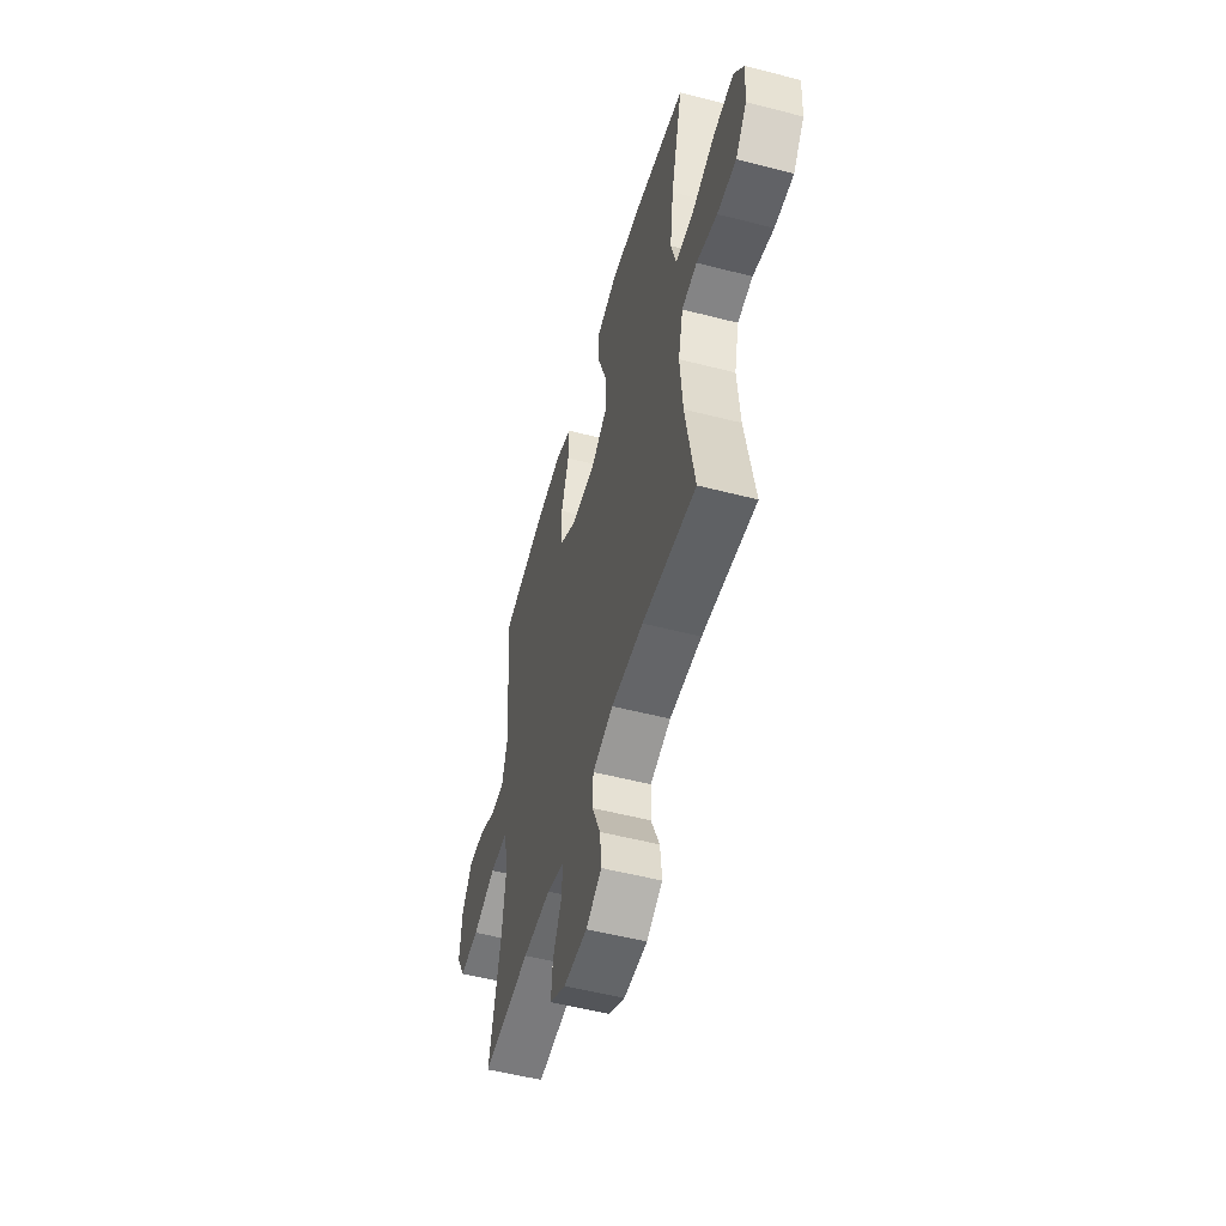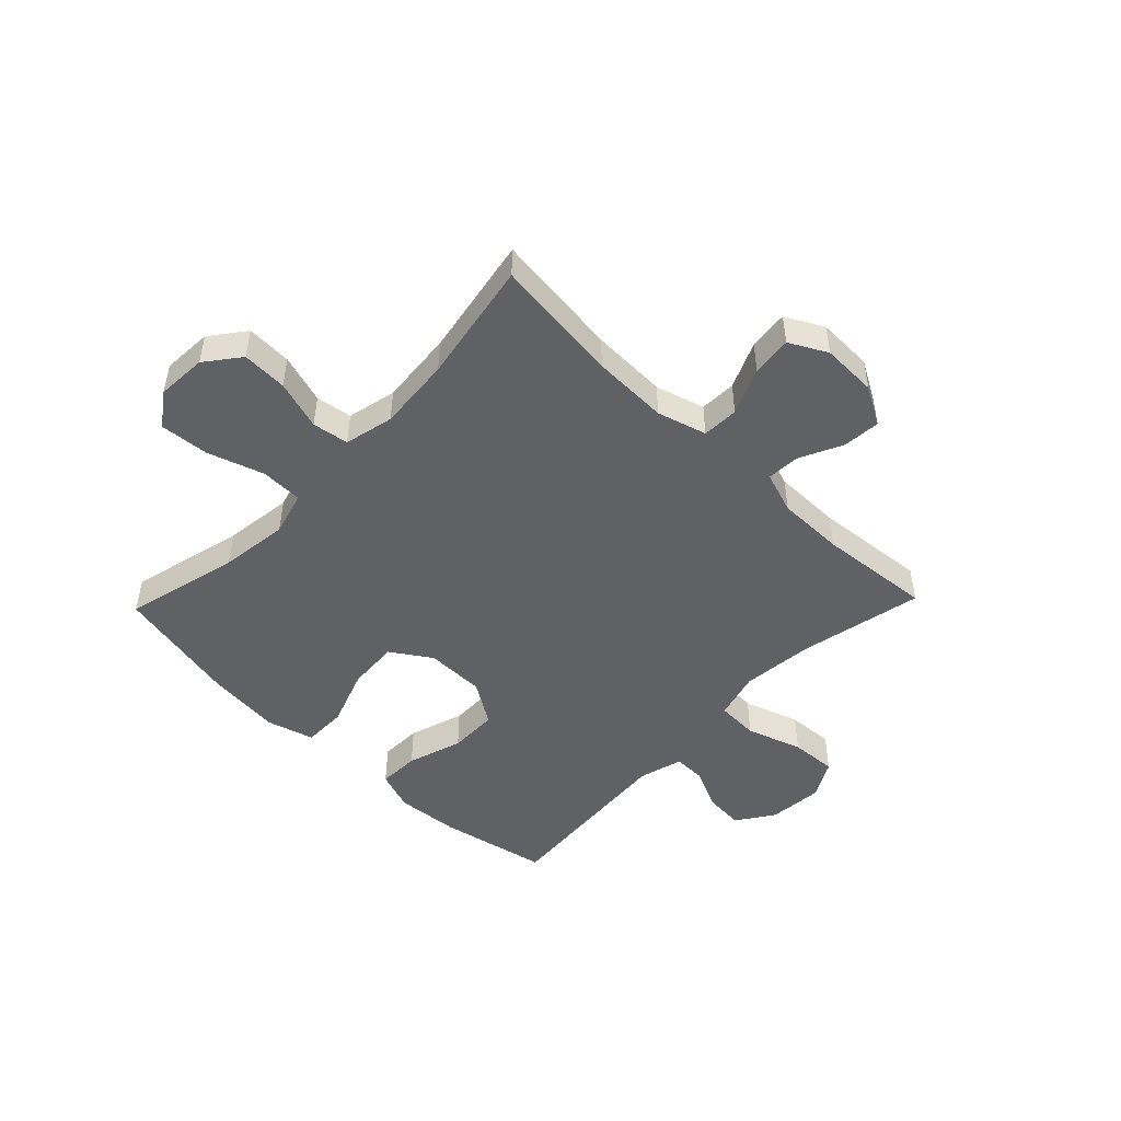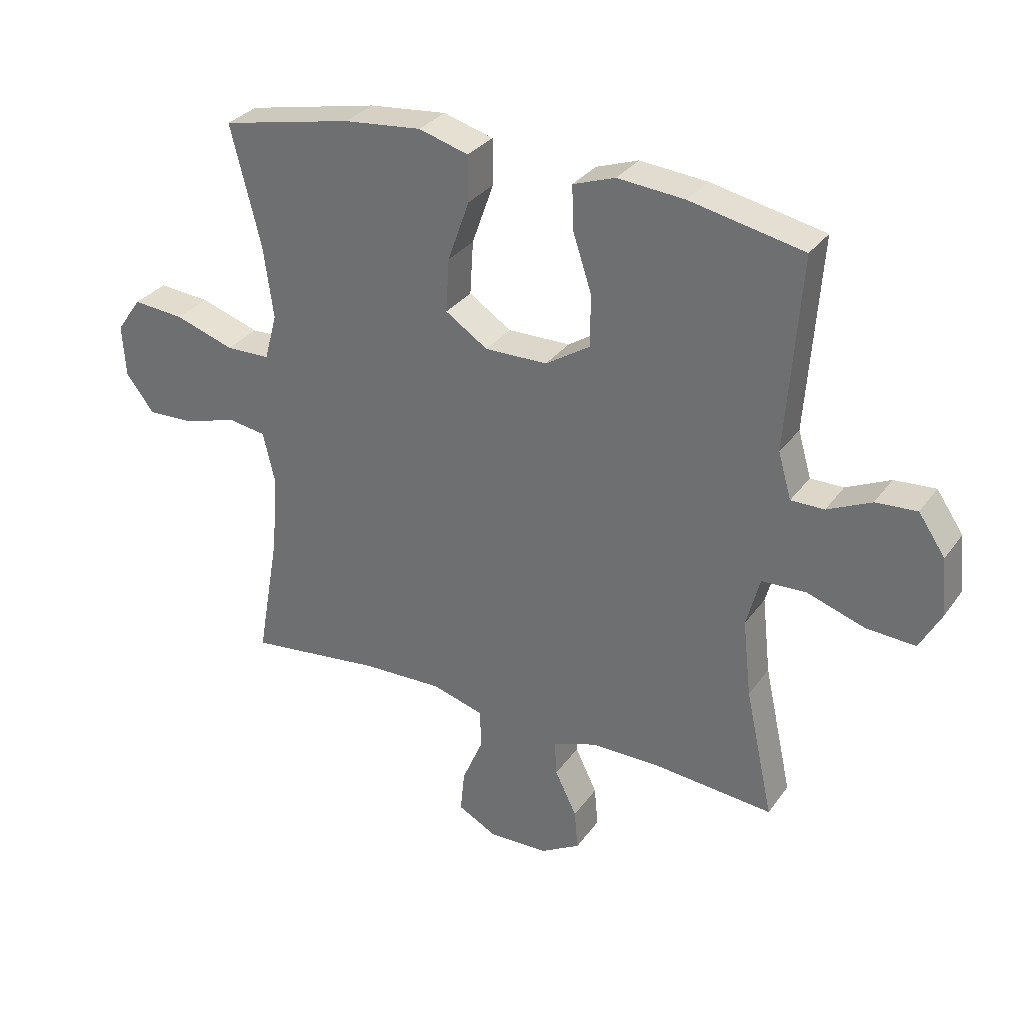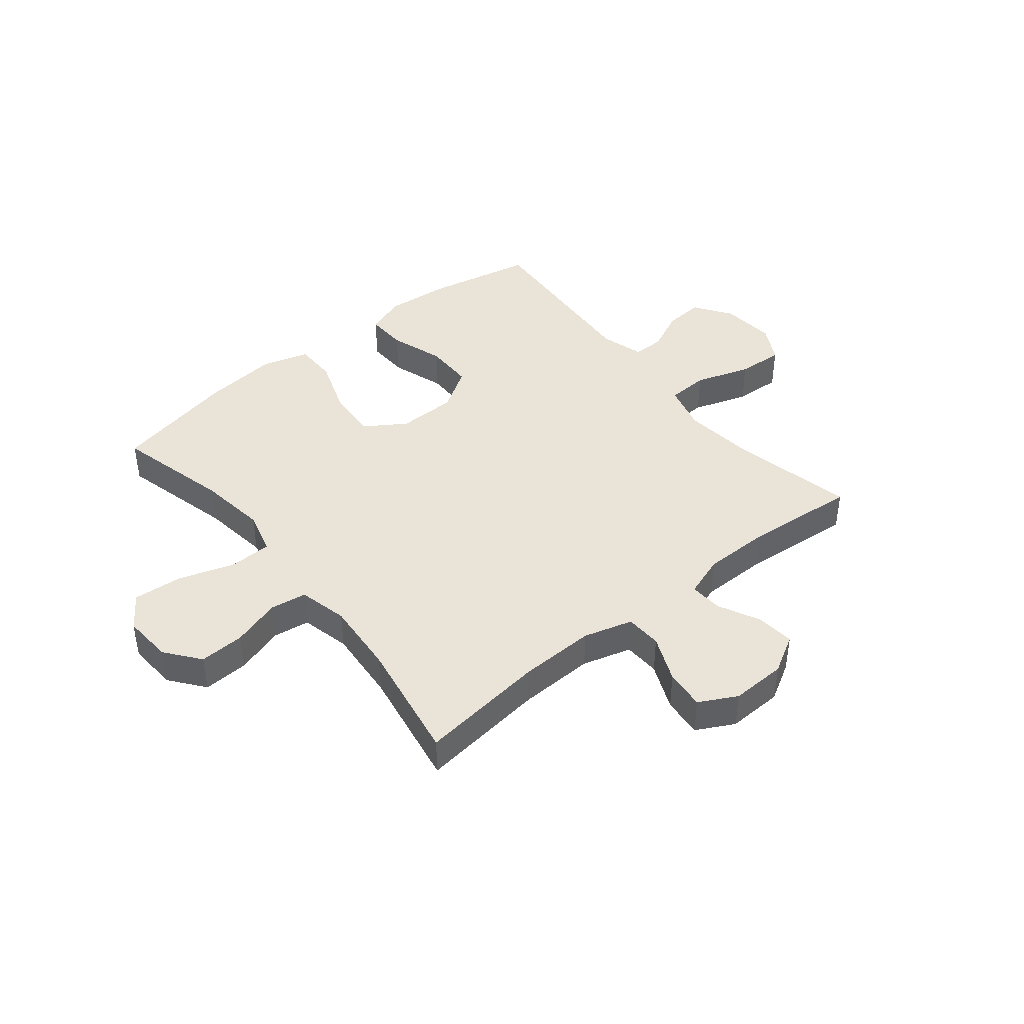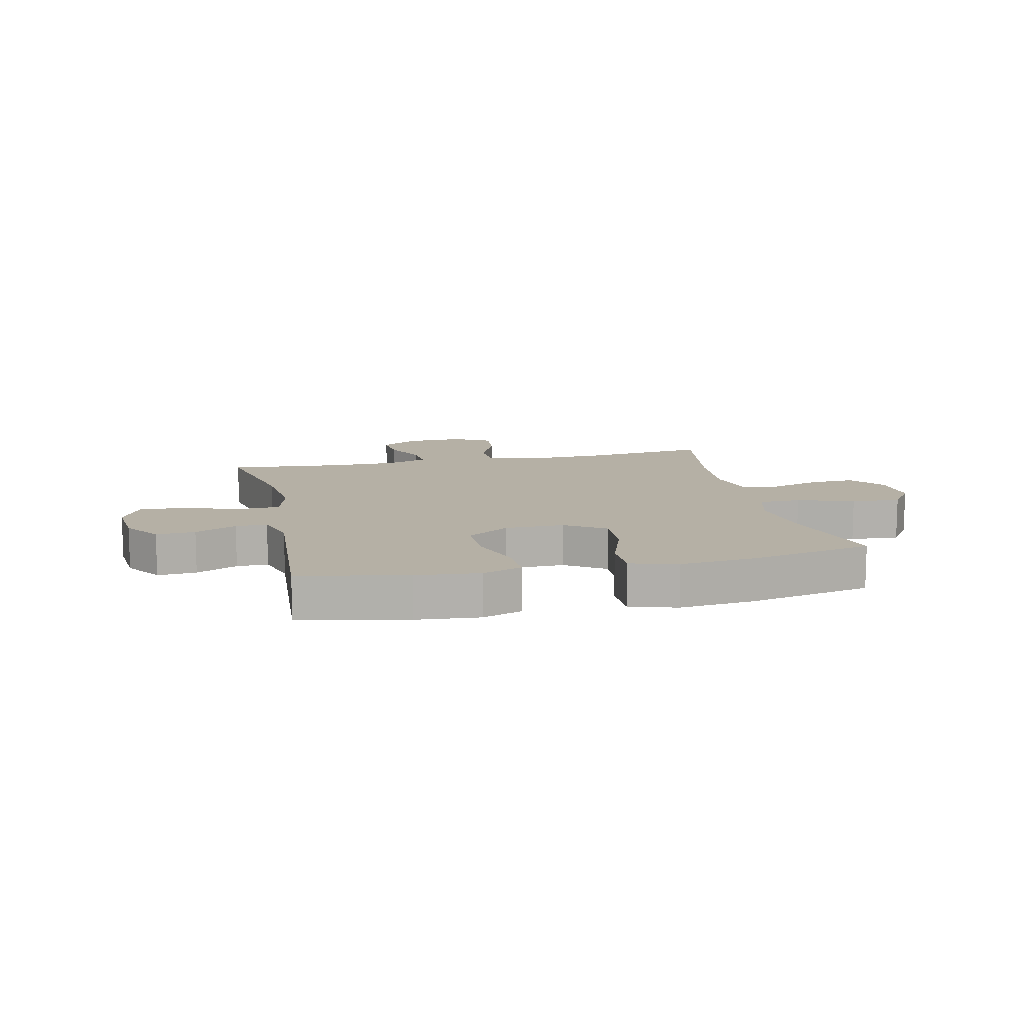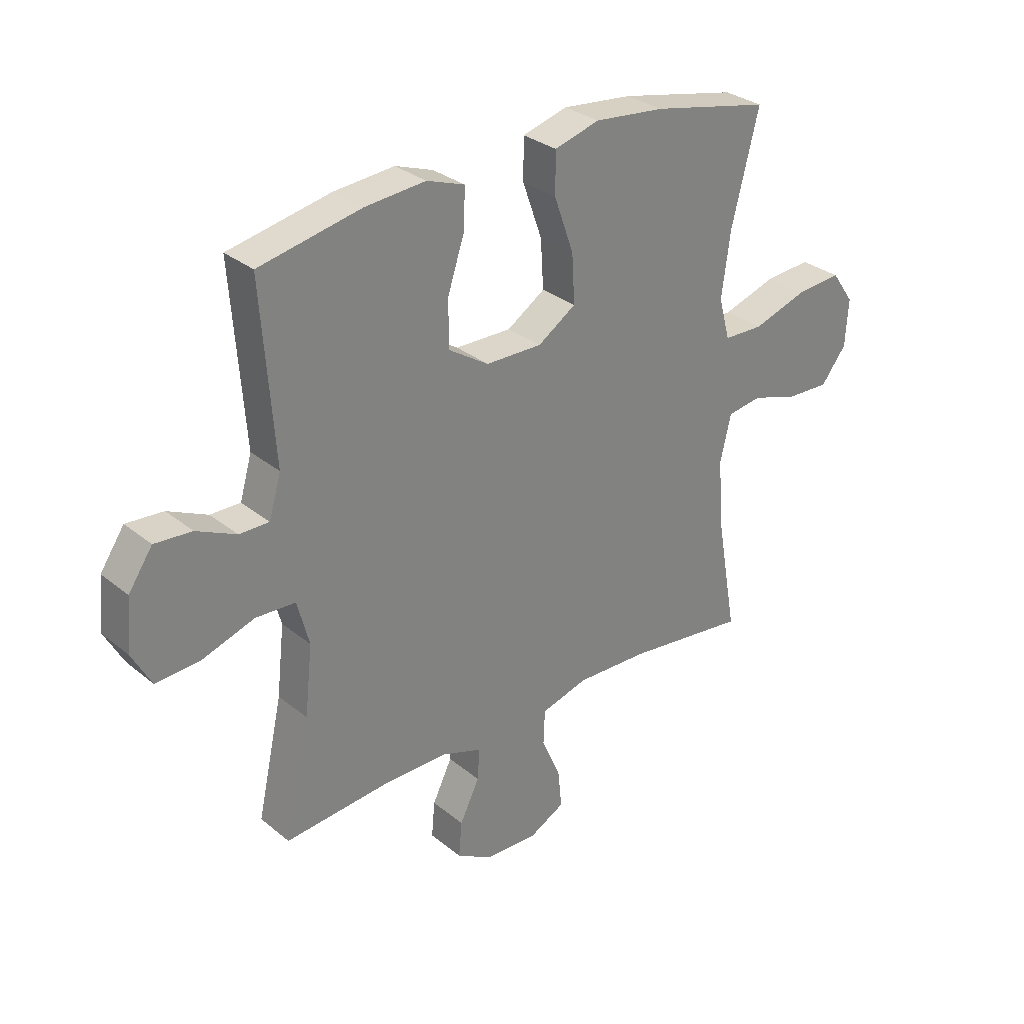
<metadata>
{"format":"obj","ext":"obj","renderer":"f3d","projection":"perspective","resolution":1024,"background":"white","views":[{"elev":-53.0,"azim":74.5,"up":"+Z"},{"elev":-49.1,"azim":136.1,"up":"+Y"},{"elev":31.1,"azim":-150.6,"up":"+Z"},{"elev":42.8,"azim":140.9,"up":"+Y"},{"elev":11.7,"azim":-12.7,"up":"+Y"},{"elev":30.2,"azim":-40.4,"up":"+Z"}]}
</metadata>
<code>
o path9036
v -0.2925 0.0375 -0.4579
v -0.1723 0.0375 -0.458
v -0.09749 0.0375 -0.4835
v -0.1012 0.0375 -0.5434
v -0.1384 0.0375 -0.6197
v -0.1444 0.0375 -0.6877
v -0.07604 0.0375 -0.7265
v 0.02402 0.0375 -0.7293
v 0.0915 0.0375 -0.6934
v 0.08419 0.0375 -0.6212
v 0.04796 0.0375 -0.5373
v 0.0507 0.0375 -0.4716
v 0.1393 0.0375 -0.4459
v 0.2763 0.0375 -0.4496
v 0.5059 0.0375 -0.4765
v 0.4671 0.0375 -0.2565
v 0.4563 0.0375 -0.1238
v 0.477 0.0375 -0.03479
v 0.5425 0.0375 -0.02489
v 0.6312 0.0375 -0.05216
v 0.7128 0.0375 -0.05543
v 0.7611 0.0375 0.006691
v 0.7668 0.0375 0.09654
v 0.7245 0.0375 0.1567
v 0.6366 0.0375 0.1494
v 0.5349 0.0375 0.116
v 0.4592 0.0375 0.1178
v 0.4376 0.0375 0.1968
v 0.4541 0.0375 0.3195
v 0.5059 0.0375 0.5254
v 0.2815 0.0375 0.5724
v 0.1482 0.0375 0.5857
v 0.06309 0.0375 0.5612
v 0.06281 0.0375 0.4833
v 0.09972 0.0375 0.3795
v 0.1052 0.0375 0.288
v 0.03298 0.0375 0.2404
v -0.07382 0.0375 0.2416
v -0.1497 0.0375 0.2898
v -0.1506 0.0375 0.3779
v -0.1183 0.0375 0.4765
v -0.1159 0.0375 0.5509
v -0.1876 0.0375 0.5759
v -0.3022 0.0375 0.5657
v -0.4958 0.0375 0.5254
v -0.4717 0.0375 0.1954
v -0.4943 0.0375 0.1173
v -0.5511 0.0375 0.1176
v -0.6262 0.0375 0.1523
v -0.6967 0.0375 0.1574
v -0.7423 0.0375 0.09034
v -0.7514 0.0375 -0.007774
v -0.7147 0.0375 -0.07473
v -0.631 0.0375 -0.06953
v -0.5316 0.0375 -0.0361
v -0.4562 0.0375 -0.03956
v -0.4333 0.0375 -0.1249
v -0.4477 0.0375 -0.2564
v -0.4958 0.0375 -0.4765
v -0.2925 -0.0375 -0.4579
v -0.1723 -0.0375 -0.458
v -0.09749 -0.0375 -0.4835
v -0.1012 -0.0375 -0.5434
v -0.1384 -0.0375 -0.6197
v -0.1444 -0.0375 -0.6877
v -0.07604 -0.0375 -0.7265
v 0.02402 -0.0375 -0.7293
v 0.0915 -0.0375 -0.6934
v 0.08419 -0.0375 -0.6212
v 0.04796 -0.0375 -0.5373
v 0.0507 -0.0375 -0.4716
v 0.1393 -0.0375 -0.4459
v 0.2763 -0.0375 -0.4496
v 0.5059 -0.0375 -0.4765
v 0.4671 -0.0375 -0.2565
v 0.4563 -0.0375 -0.1238
v 0.477 -0.0375 -0.03479
v 0.5425 -0.0375 -0.02489
v 0.6312 -0.0375 -0.05216
v 0.7128 -0.0375 -0.05543
v 0.7611 -0.0375 0.006691
v 0.7668 -0.0375 0.09654
v 0.7245 -0.0375 0.1567
v 0.6366 -0.0375 0.1494
v 0.5349 -0.0375 0.116
v 0.4592 -0.0375 0.1178
v 0.4376 -0.0375 0.1968
v 0.4541 -0.0375 0.3195
v 0.5059 -0.0375 0.5254
v 0.2815 -0.0375 0.5724
v 0.1482 -0.0375 0.5857
v 0.06309 -0.0375 0.5612
v 0.06281 -0.0375 0.4833
v 0.09972 -0.0375 0.3795
v 0.1052 -0.0375 0.288
v 0.03298 -0.0375 0.2404
v -0.07382 -0.0375 0.2416
v -0.1497 -0.0375 0.2898
v -0.1506 -0.0375 0.3779
v -0.1183 -0.0375 0.4765
v -0.1159 -0.0375 0.5509
v -0.1876 -0.0375 0.5759
v -0.3022 -0.0375 0.5657
v -0.4958 -0.0375 0.5254
v -0.4717 -0.0375 0.1954
v -0.4943 -0.0375 0.1173
v -0.5511 -0.0375 0.1176
v -0.6262 -0.0375 0.1523
v -0.6967 -0.0375 0.1574
v -0.7423 -0.0375 0.09034
v -0.7514 -0.0375 -0.007774
v -0.7147 -0.0375 -0.07473
v -0.631 -0.0375 -0.06953
v -0.5316 -0.0375 -0.0361
v -0.4562 -0.0375 -0.03956
v -0.4333 -0.0375 -0.1249
v -0.4477 -0.0375 -0.2564
v -0.4958 -0.0375 -0.4765
v -0.7423 0.0375 0.09034
v -0.7514 0.0375 -0.007774
v -0.7147 0.0375 -0.07473
v -0.7147 0.0375 -0.07473
v -0.6967 0.0375 0.1574
v -0.631 0.0375 -0.06953
v -0.6262 0.0375 0.1523
v -0.5316 0.0375 -0.0361
v -0.5511 0.0375 0.1176
v -0.4943 0.0375 0.1173
v -0.4943 0.0375 0.1173
v -0.4562 0.0375 -0.03956
v -0.4562 0.0375 -0.03956
v -0.4717 0.0375 0.1954
v -0.4958 0.0375 0.5254
v -0.4958 0.0375 0.5254
v -0.4477 0.0375 -0.2564
v -0.4958 0.0375 -0.4765
v -0.4958 0.0375 -0.4765
v -0.4333 0.0375 -0.1249
v -0.3022 0.0375 0.5657
v -0.2925 0.0375 -0.4579
v -0.1876 0.0375 0.5759
v -0.1723 0.0375 -0.458
v -0.1159 0.0375 0.5509
v -0.1159 0.0375 0.5509
v -0.1497 0.0375 0.2898
v -0.1506 0.0375 0.3779
v -0.09749 0.0375 -0.4835
v -0.09749 0.0375 -0.4835
v -0.1183 0.0375 0.4765
v -0.07382 0.0375 0.2416
v -0.1384 0.0375 -0.6197
v -0.1444 0.0375 -0.6877
v -0.1444 0.0375 -0.6877
v -0.07604 0.0375 -0.7265
v -0.1012 0.0375 -0.5434
v 0.02402 0.0375 -0.7293
v 0.03298 0.0375 0.2404
v 0.0915 0.0375 -0.6934
v 0.0915 0.0375 -0.6934
v 0.1052 0.0375 0.288
v 0.04796 0.0375 -0.5373
v 0.0507 0.0375 -0.4716
v 0.0507 0.0375 -0.4716
v 0.08419 0.0375 -0.6212
v 0.1393 0.0375 -0.4459
v 0.06309 0.0375 0.5612
v 0.06309 0.0375 0.5612
v 0.06281 0.0375 0.4833
v 0.09972 0.0375 0.3795
v 0.1482 0.0375 0.5857
v 0.2763 0.0375 -0.4496
v 0.2815 0.0375 0.5724
v 0.5059 0.0375 0.5254
v 0.5059 0.0375 0.5254
v 0.4376 0.0375 0.1968
v 0.4541 0.0375 0.3195
v 0.4592 0.0375 0.1178
v 0.4592 0.0375 0.1178
v 0.4563 0.0375 -0.1238
v 0.477 0.0375 -0.03479
v 0.477 0.0375 -0.03479
v 0.4671 0.0375 -0.2565
v 0.5349 0.0375 0.116
v 0.5425 0.0375 -0.02489
v 0.5059 0.0375 -0.4765
v 0.5059 0.0375 -0.4765
v 0.6366 0.0375 0.1494
v 0.6312 0.0375 -0.05216
v 0.7128 0.0375 -0.05543
v 0.7245 0.0375 0.1567
v 0.7611 0.0375 0.006691
v 0.7668 0.0375 0.09654
v -0.7423 -0.0375 0.09034
v -0.7514 -0.0375 -0.007774
v -0.7147 -0.0375 -0.07473
v -0.7147 -0.0375 -0.07473
v -0.6967 -0.0375 0.1574
v -0.631 -0.0375 -0.06953
v -0.6262 -0.0375 0.1523
v -0.5316 -0.0375 -0.0361
v -0.5511 -0.0375 0.1176
v -0.4943 -0.0375 0.1173
v -0.4943 -0.0375 0.1173
v -0.4562 -0.0375 -0.03956
v -0.4562 -0.0375 -0.03956
v -0.4717 -0.0375 0.1954
v -0.4958 -0.0375 0.5254
v -0.4958 -0.0375 0.5254
v -0.4477 -0.0375 -0.2564
v -0.4958 -0.0375 -0.4765
v -0.4958 -0.0375 -0.4765
v -0.4333 -0.0375 -0.1249
v -0.3022 -0.0375 0.5657
v -0.2925 -0.0375 -0.4579
v -0.1876 -0.0375 0.5759
v -0.1723 -0.0375 -0.458
v -0.1159 -0.0375 0.5509
v -0.1159 -0.0375 0.5509
v -0.1497 -0.0375 0.2898
v -0.1506 -0.0375 0.3779
v -0.09749 -0.0375 -0.4835
v -0.09749 -0.0375 -0.4835
v -0.1183 -0.0375 0.4765
v -0.07382 -0.0375 0.2416
v -0.1384 -0.0375 -0.6197
v -0.1444 -0.0375 -0.6877
v -0.1444 -0.0375 -0.6877
v -0.07604 -0.0375 -0.7265
v -0.1012 -0.0375 -0.5434
v 0.02402 -0.0375 -0.7293
v 0.03298 -0.0375 0.2404
v 0.0915 -0.0375 -0.6934
v 0.0915 -0.0375 -0.6934
v 0.1052 -0.0375 0.288
v 0.04796 -0.0375 -0.5373
v 0.0507 -0.0375 -0.4716
v 0.0507 -0.0375 -0.4716
v 0.08419 -0.0375 -0.6212
v 0.1393 -0.0375 -0.4459
v 0.06309 -0.0375 0.5612
v 0.06309 -0.0375 0.5612
v 0.06281 -0.0375 0.4833
v 0.09972 -0.0375 0.3795
v 0.1482 -0.0375 0.5857
v 0.2763 -0.0375 -0.4496
v 0.2815 -0.0375 0.5724
v 0.5059 -0.0375 0.5254
v 0.5059 -0.0375 0.5254
v 0.4376 -0.0375 0.1968
v 0.4541 -0.0375 0.3195
v 0.4592 -0.0375 0.1178
v 0.4592 -0.0375 0.1178
v 0.4563 -0.0375 -0.1238
v 0.477 -0.0375 -0.03479
v 0.477 -0.0375 -0.03479
v 0.4671 -0.0375 -0.2565
v 0.5349 -0.0375 0.116
v 0.5425 -0.0375 -0.02489
v 0.5059 -0.0375 -0.4765
v 0.5059 -0.0375 -0.4765
v 0.6366 -0.0375 0.1494
v 0.6312 -0.0375 -0.05216
v 0.7128 -0.0375 -0.05543
v 0.7245 -0.0375 0.1567
v 0.7611 -0.0375 0.006691
v 0.7668 -0.0375 0.09654
f 213 223 215
f 243 246 244
f 193 199 197
f 204 202 200
f 193 198 199
f 214 209 210
f 223 213 220
f 204 219 202
f 202 201 200
f 246 250 247
f 225 228 229
f 204 224 219
f 221 236 216
f 209 216 212
f 226 228 225
f 256 245 259
f 215 223 217
f 230 238 228
f 265 266 261
f 206 220 213
f 193 194 198
f 234 251 249
f 238 229 228
f 243 244 242
f 253 245 256
f 257 258 261
f 216 236 224
f 262 261 258
f 245 253 239
f 257 254 258
f 212 216 224
f 202 219 206
f 231 253 254
f 239 253 231
f 206 213 207
f 242 244 240
f 216 209 214
f 236 239 231
f 219 220 206
f 265 262 263
f 234 250 243
f 231 254 251
f 261 266 264
f 265 261 262
f 212 224 204
f 232 238 230
f 251 254 257
f 231 251 234
f 229 235 221
f 246 243 250
f 236 231 224
f 234 249 250
f 235 229 238
f 200 201 198
f 198 194 195
f 221 235 236
f 199 198 201
f 51 52 111 110
f 52 122 196 111
f 50 51 110 109
f 53 54 113 112
f 49 50 109 108
f 54 55 114 113
f 48 49 108 107
f 129 48 107 203
f 55 131 205 114
f 46 47 106 105
f 134 46 105 208
f 58 137 211 117
f 56 57 116 115
f 57 58 117 116
f 44 45 104 103
f 59 1 60 118
f 43 44 103 102
f 1 2 61 60
f 144 43 102 218
f 39 40 99 98
f 2 148 222 61
f 41 42 101 100
f 40 41 100 99
f 38 39 98 97
f 5 153 227 64
f 6 7 66 65
f 4 5 64 63
f 3 4 63 62
f 7 8 67 66
f 37 38 97 96
f 8 159 233 67
f 36 37 96 95
f 11 163 237 70
f 10 11 70 69
f 9 10 69 68
f 12 13 72 71
f 167 34 93 241
f 34 35 94 93
f 32 33 92 91
f 35 36 95 94
f 13 14 73 72
f 31 32 91 90
f 174 31 90 248
f 28 29 88 87
f 178 28 87 252
f 17 181 255 76
f 16 17 76 75
f 26 27 86 85
f 18 19 78 77
f 186 16 75 260
f 14 15 74 73
f 29 30 89 88
f 25 26 85 84
f 19 20 79 78
f 20 21 80 79
f 24 25 84 83
f 21 22 81 80
f 23 24 83 82
f 22 23 82 81
f 139 141 149
f 169 170 172
f 119 123 125
f 130 126 128
f 119 125 124
f 140 136 135
f 149 146 139
f 130 128 145
f 128 126 127
f 172 173 176
f 151 155 154
f 130 145 150
f 147 142 162
f 135 138 142
f 152 151 154
f 182 185 171
f 141 143 149
f 156 154 164
f 191 187 192
f 132 139 146
f 119 124 120
f 160 175 177
f 164 154 155
f 169 168 170
f 179 182 171
f 183 187 184
f 142 150 162
f 188 184 187
f 171 165 179
f 183 184 180
f 138 150 142
f 128 132 145
f 157 180 179
f 165 157 179
f 132 133 139
f 168 166 170
f 142 140 135
f 162 157 165
f 145 132 146
f 191 189 188
f 160 169 176
f 157 177 180
f 187 190 192
f 191 188 187
f 138 130 150
f 158 156 164
f 177 183 180
f 157 160 177
f 155 147 161
f 172 176 169
f 162 150 157
f 160 176 175
f 161 164 155
f 126 124 127
f 124 121 120
f 147 162 161
f 125 127 124

</code>
